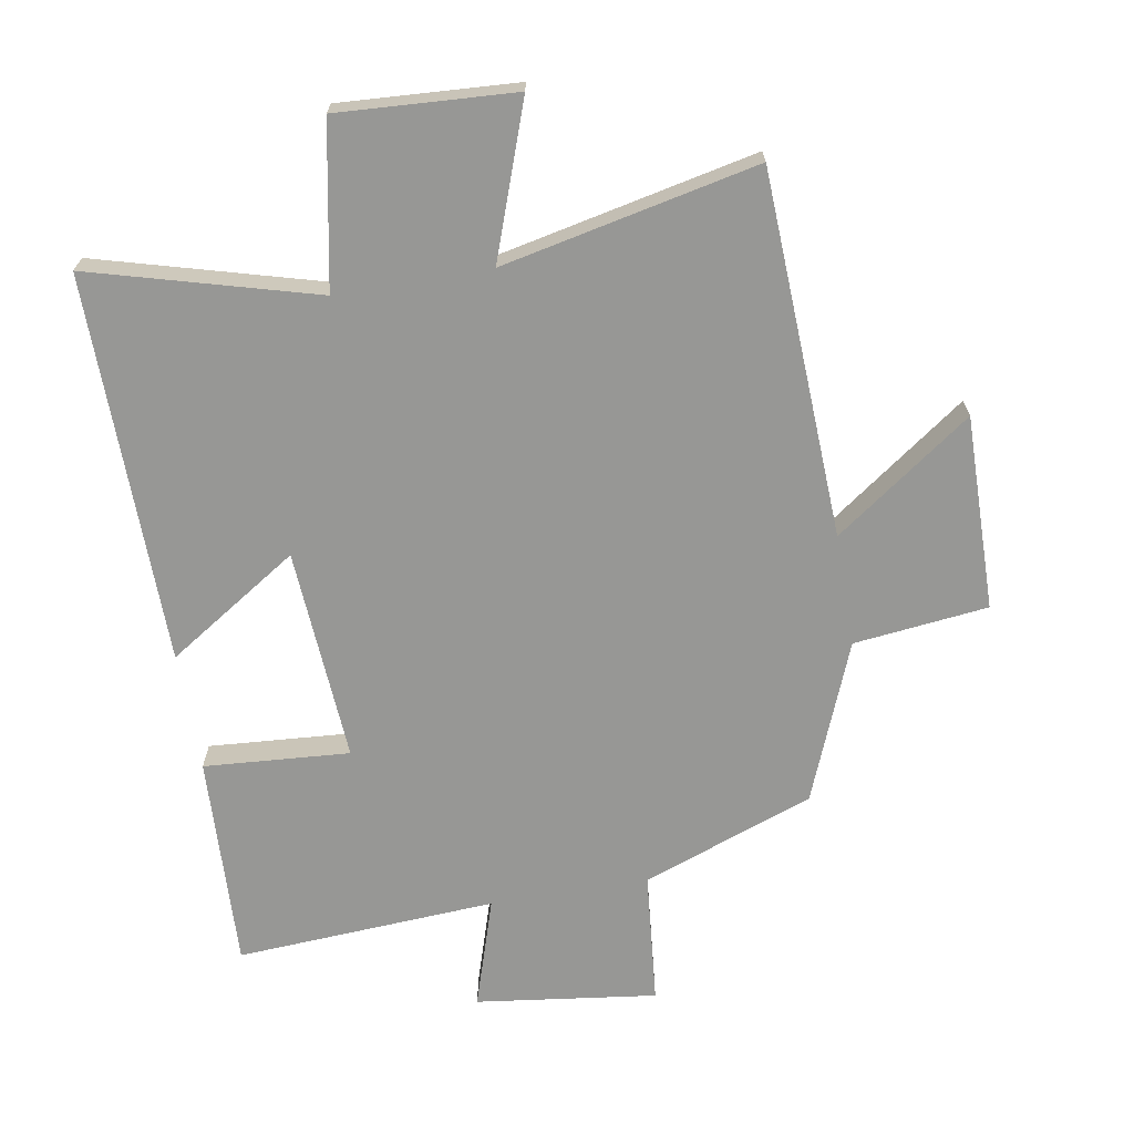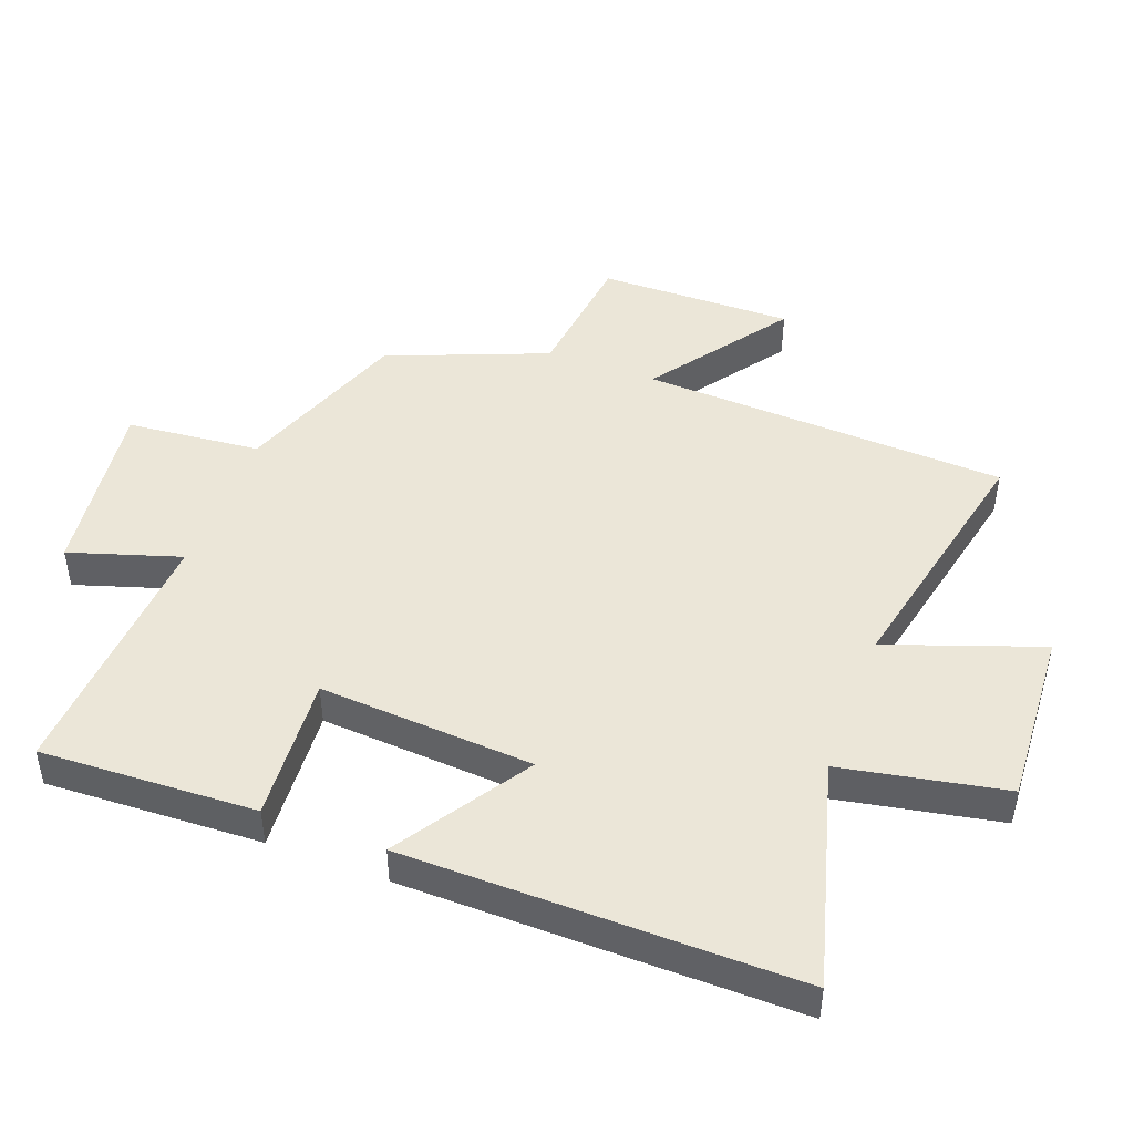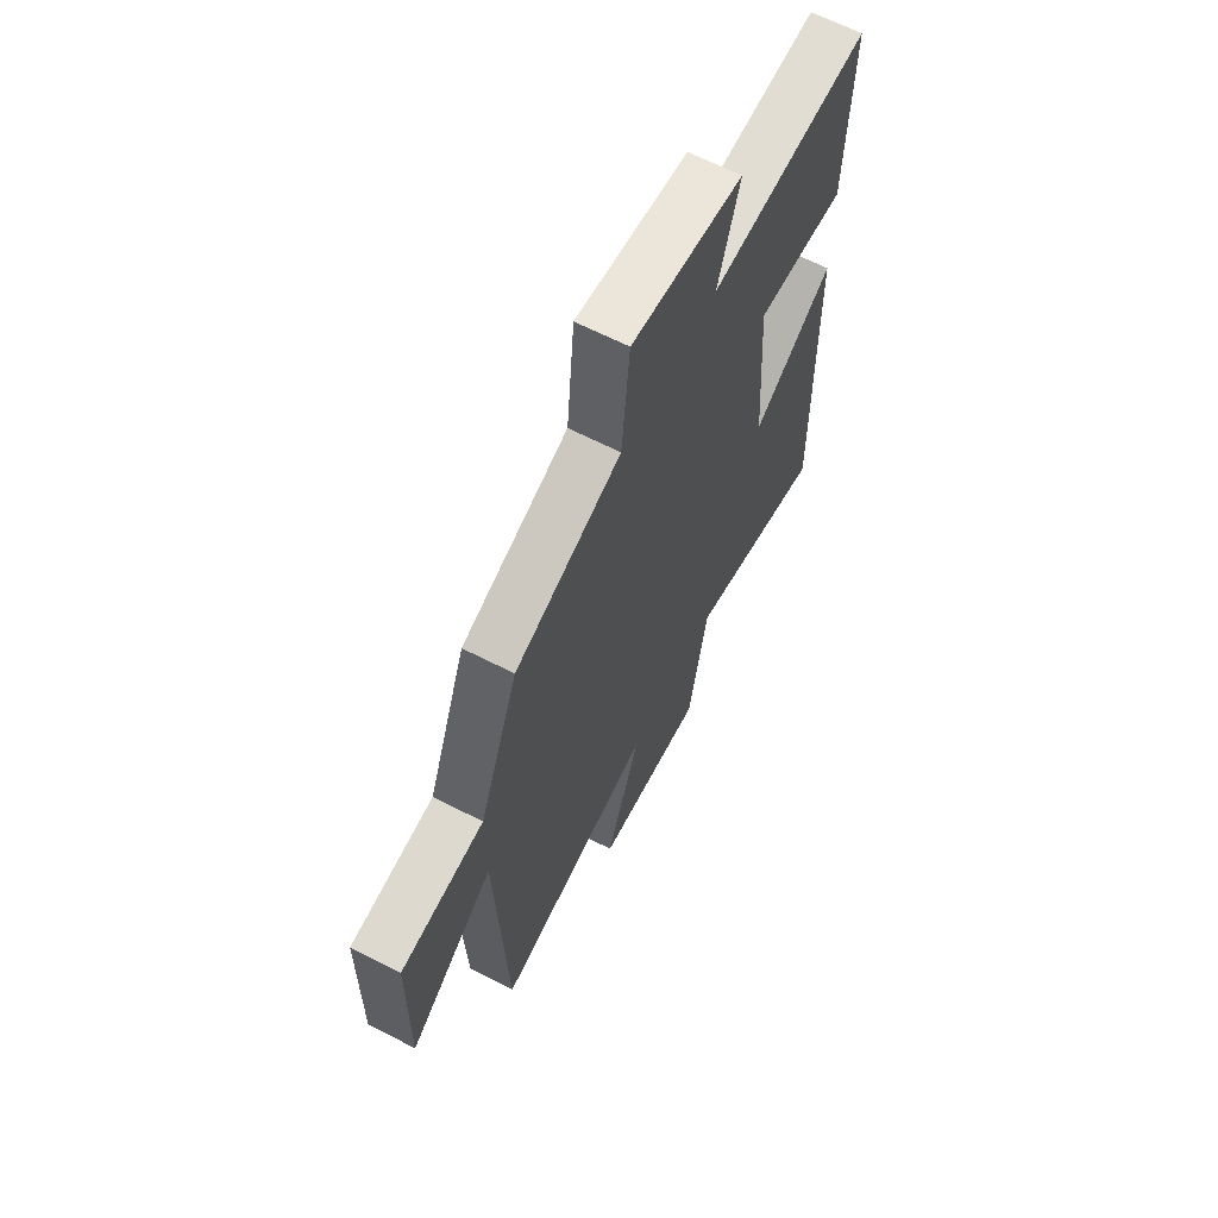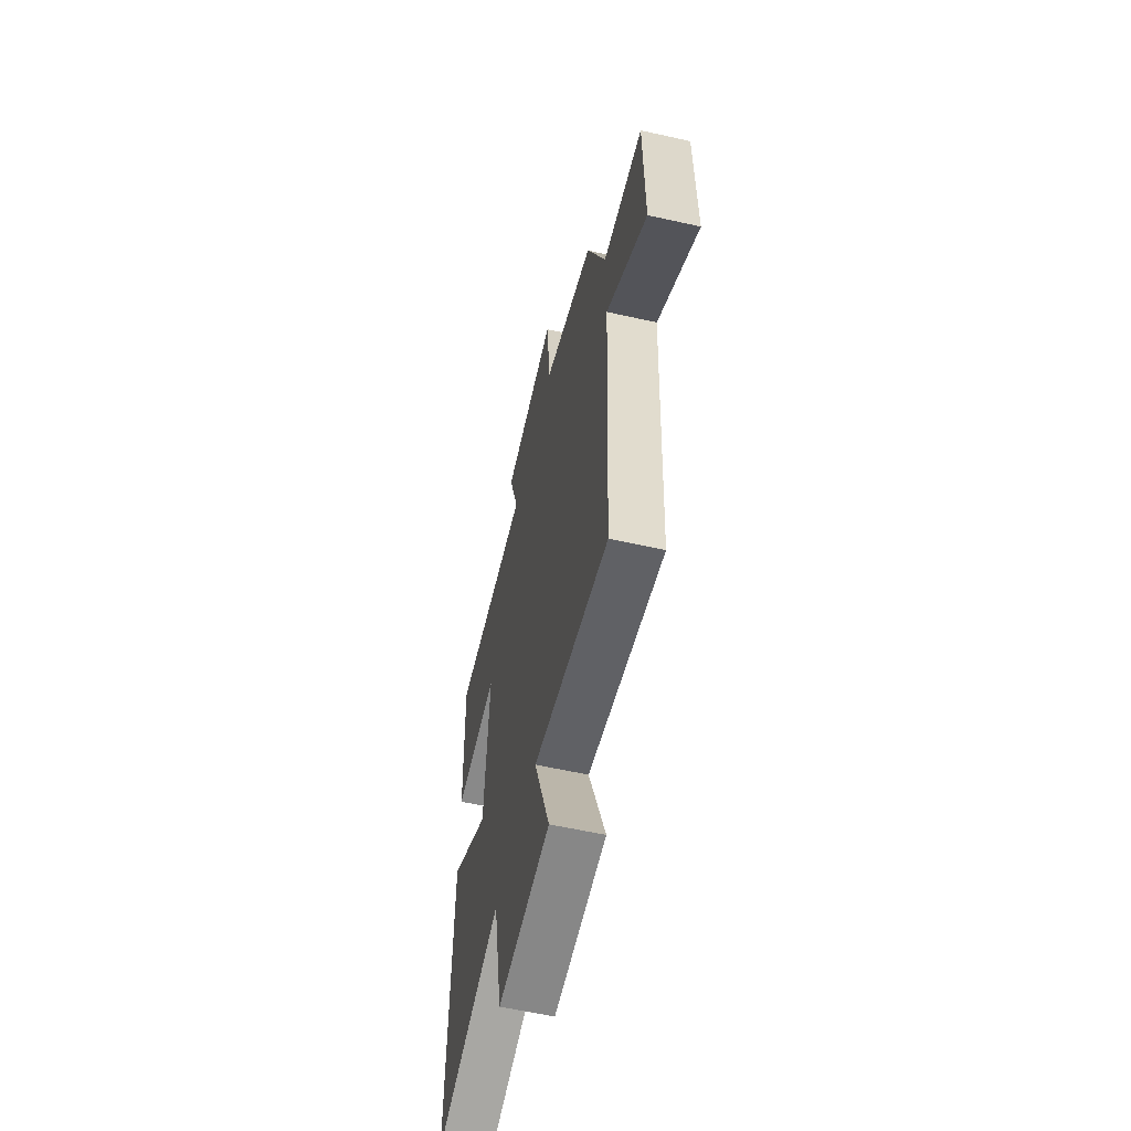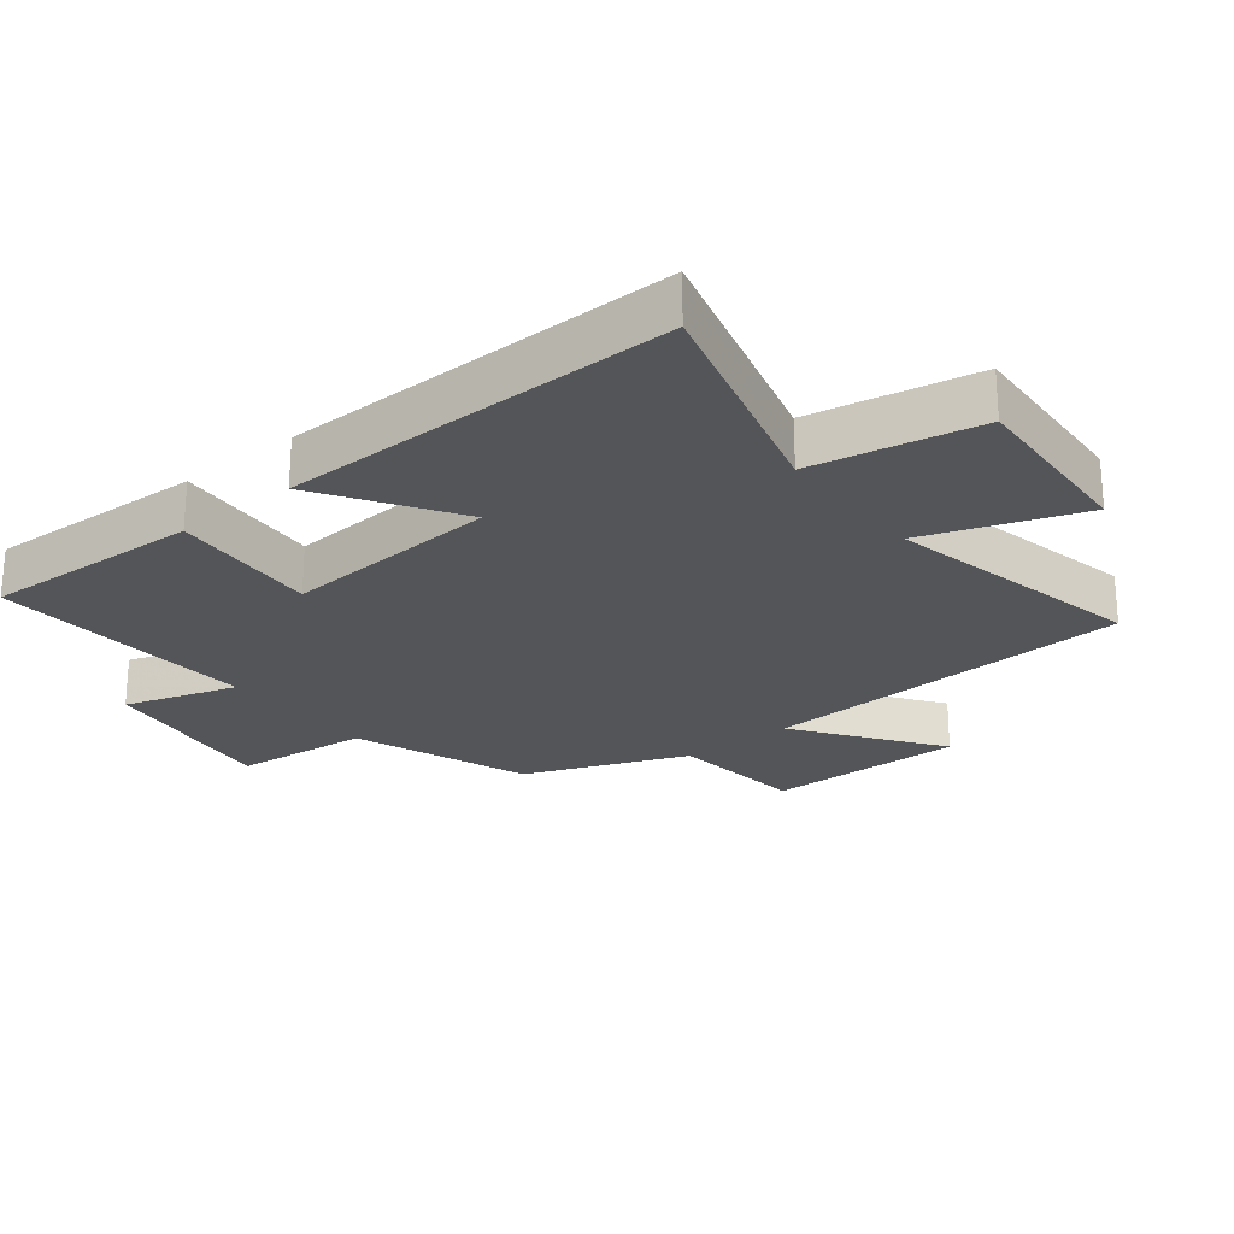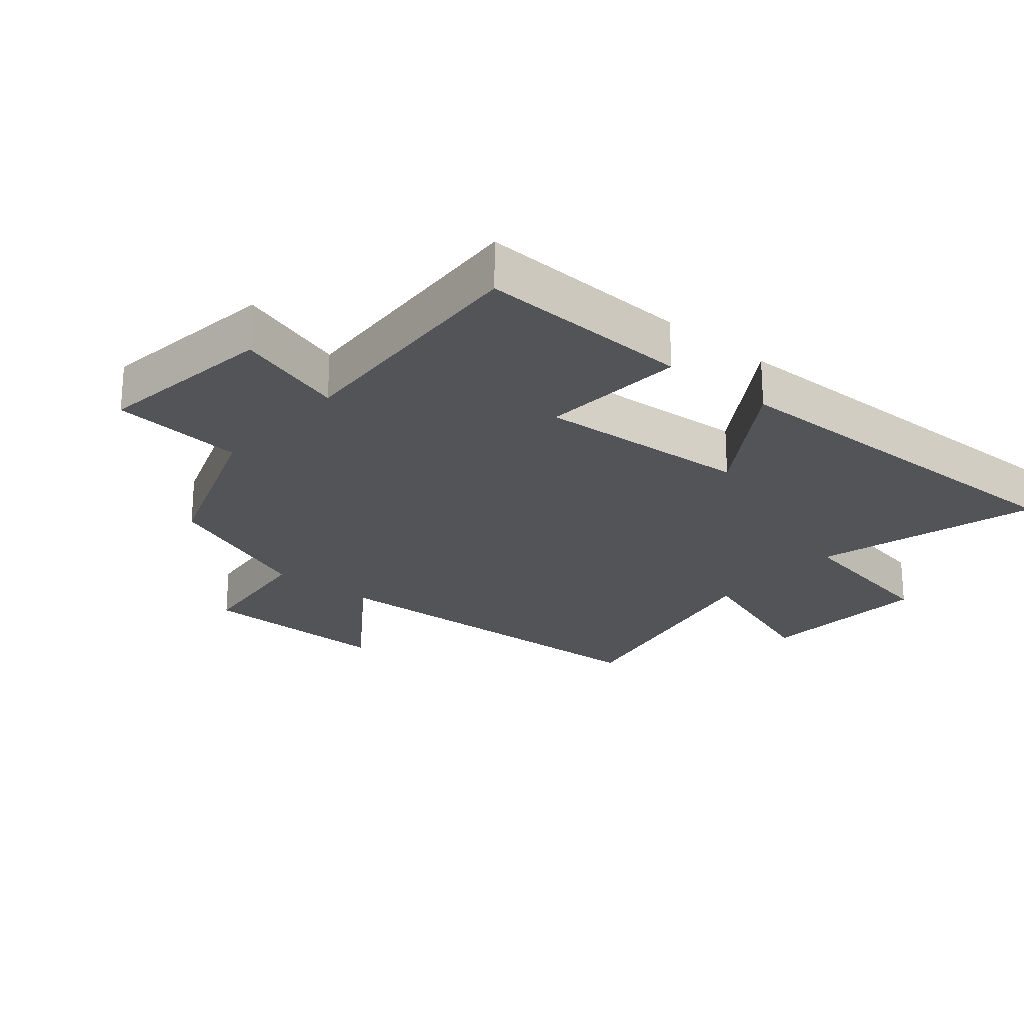
<metadata>
{"format":"obj","ext":"obj","renderer":"f3d","projection":"perspective","resolution":1024,"background":"white","views":[{"elev":-68.1,"azim":-170.3,"up":"+Y"},{"elev":46.4,"azim":110.5,"up":"+Y"},{"elev":64.5,"azim":-62.6,"up":"+Z"},{"elev":-59.1,"azim":-103.0,"up":"+Z"},{"elev":-24.6,"azim":128.5,"up":"+Y"},{"elev":-23.2,"azim":49.8,"up":"+Y"}]}
</metadata>
<code>
v -0.402 0.07 0.402
v -0.136 0.07 0.5
v -0.116 0.07 0.707
v 0.164 0.07 0.671
v 0.11 0.07 0.5
v 0.514 0.07 0.525
v 0.5 0.07 0.192
v 0.274 0.07 0.208
v 0.296 0.07 -0.124
v 0.5 0.07 0.008
v 0.507 0.07 -0.596
v 0.159 0.07 -0.5
v 0.111 0.07 -0.753
v -0.163 0.07 -0.737
v -0.079 0.07 -0.5
v -0.474 0.07 -0.585
v -0.5 0.07 -0.018
v -0.712 0.07 -0.17
v -0.708 0.07 0.132
v -0.5 0.07 0.156
v -0.402 0 0.402
v -0.136 0 0.5
v -0.116 0 0.707
v 0.164 0 0.671
v 0.11 0 0.5
v 0.514 0 0.525
v 0.5 0 0.192
v 0.274 0 0.208
v 0.296 0 -0.124
v 0.5 0 0.008
v 0.507 0 -0.596
v 0.159 0 -0.5
v 0.111 0 -0.753
v -0.163 0 -0.737
v -0.079 0 -0.5
v -0.474 0 -0.585
v -0.5 0 -0.018
v -0.712 0 -0.17
v -0.708 0 0.132
v -0.5 0 0.156
f 17 18 19 20
f 15 16 17 20
f 15 20 1 2
f 12 13 14 15
f 12 15 2 3
f 9 10 11 12
f 8 9 12 3
f 5 6 7 8
f 5 8 3
f 3 4 5
f 40 39 38 37
f 40 37 36 35
f 22 21 40 35
f 35 34 33 32
f 23 22 35 32
f 32 31 30 29
f 23 32 29 28
f 28 27 26 25
f 23 28 25
f 25 24 23
f 1 21 22 2
f 2 22 23 3
f 3 23 24 4
f 4 24 25 5
f 5 25 26 6
f 6 26 27 7
f 7 27 28 8
f 8 28 29 9
f 9 29 30 10
f 10 30 31 11
f 11 31 32 12
f 12 32 33 13
f 13 33 34 14
f 14 34 35 15
f 15 35 36 16
f 16 36 37 17
f 17 37 38 18
f 18 38 39 19
f 19 39 40 20
f 20 40 21 1

</code>
